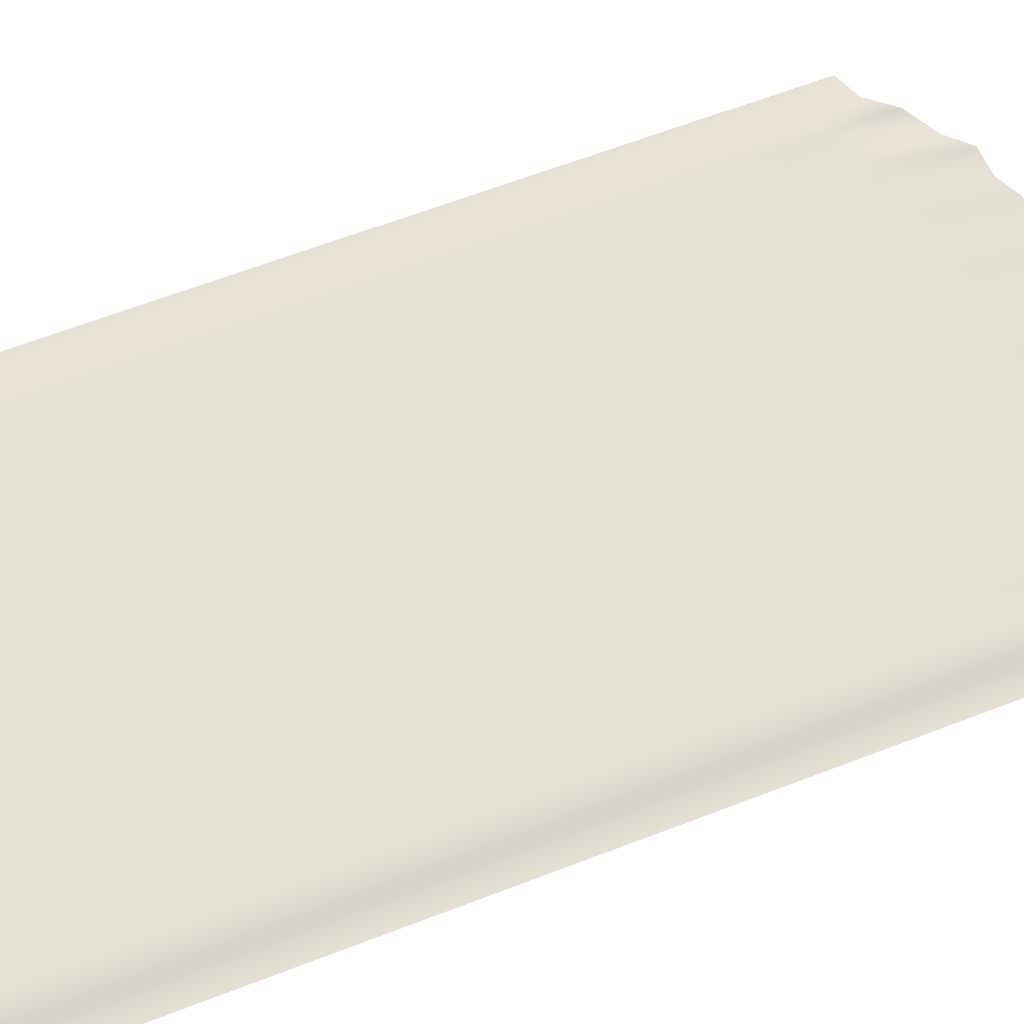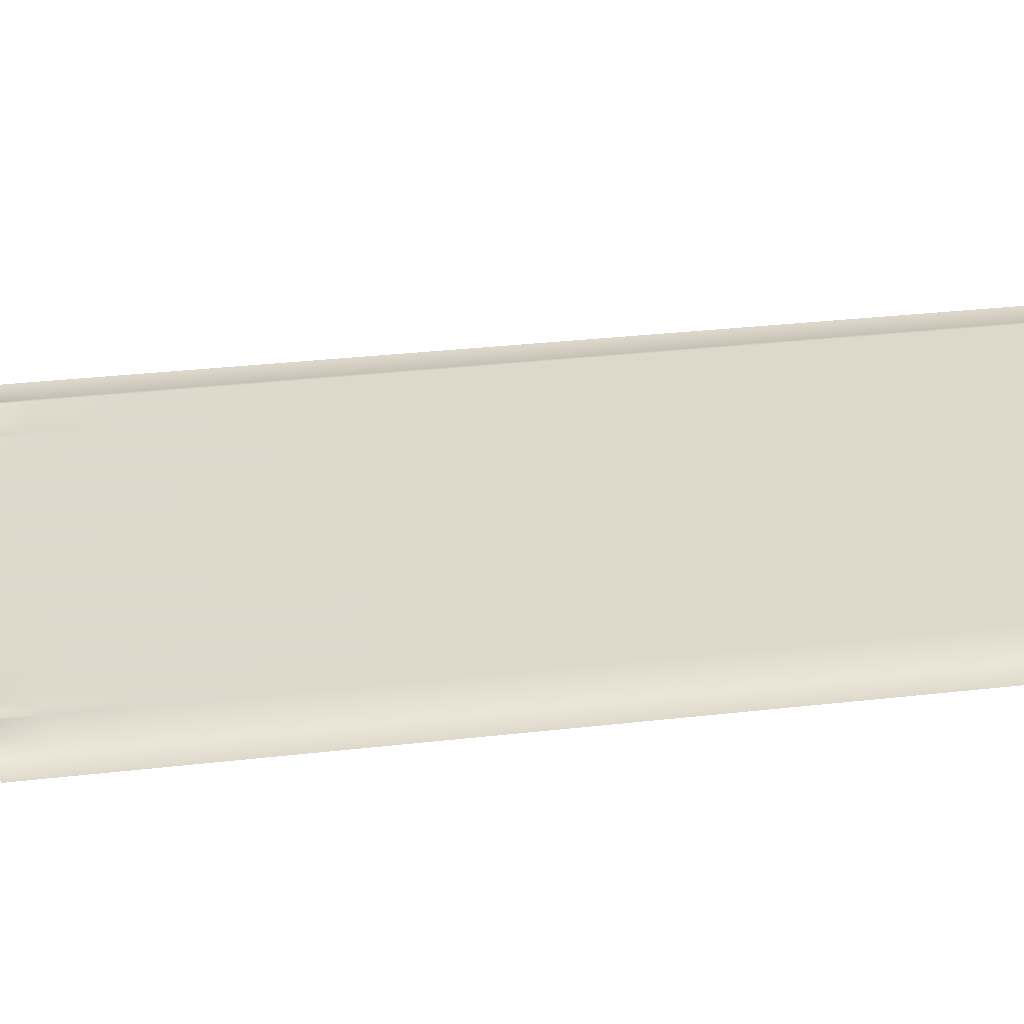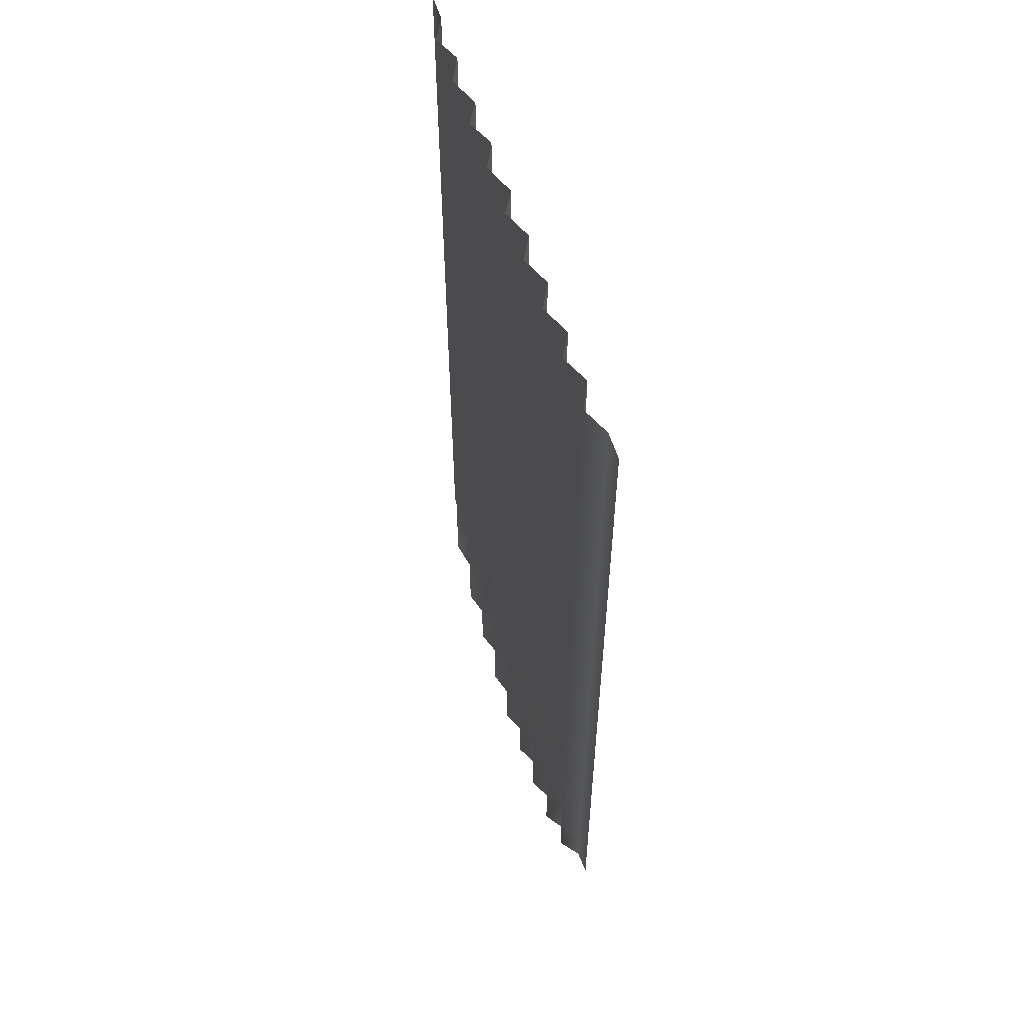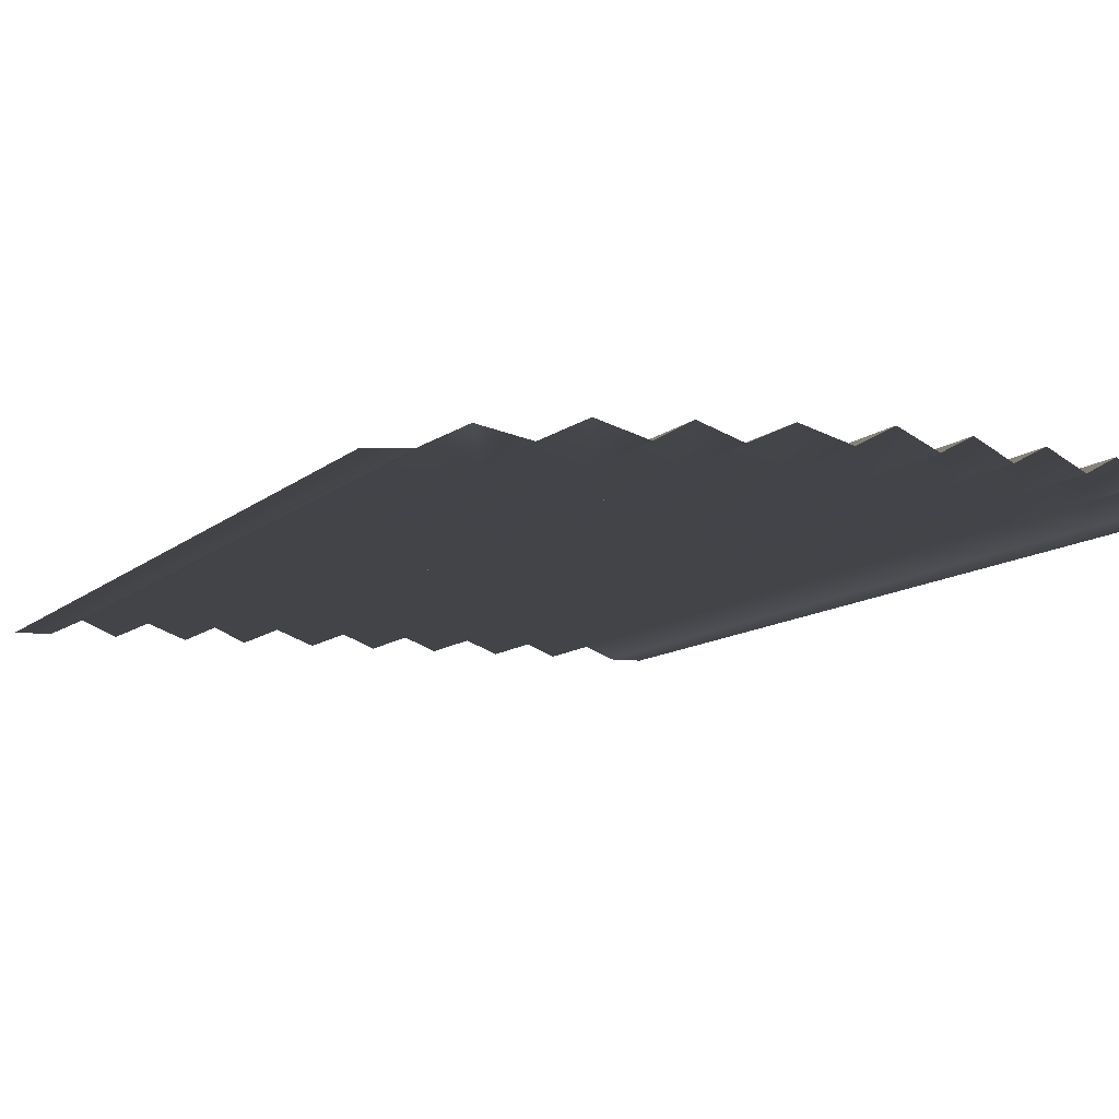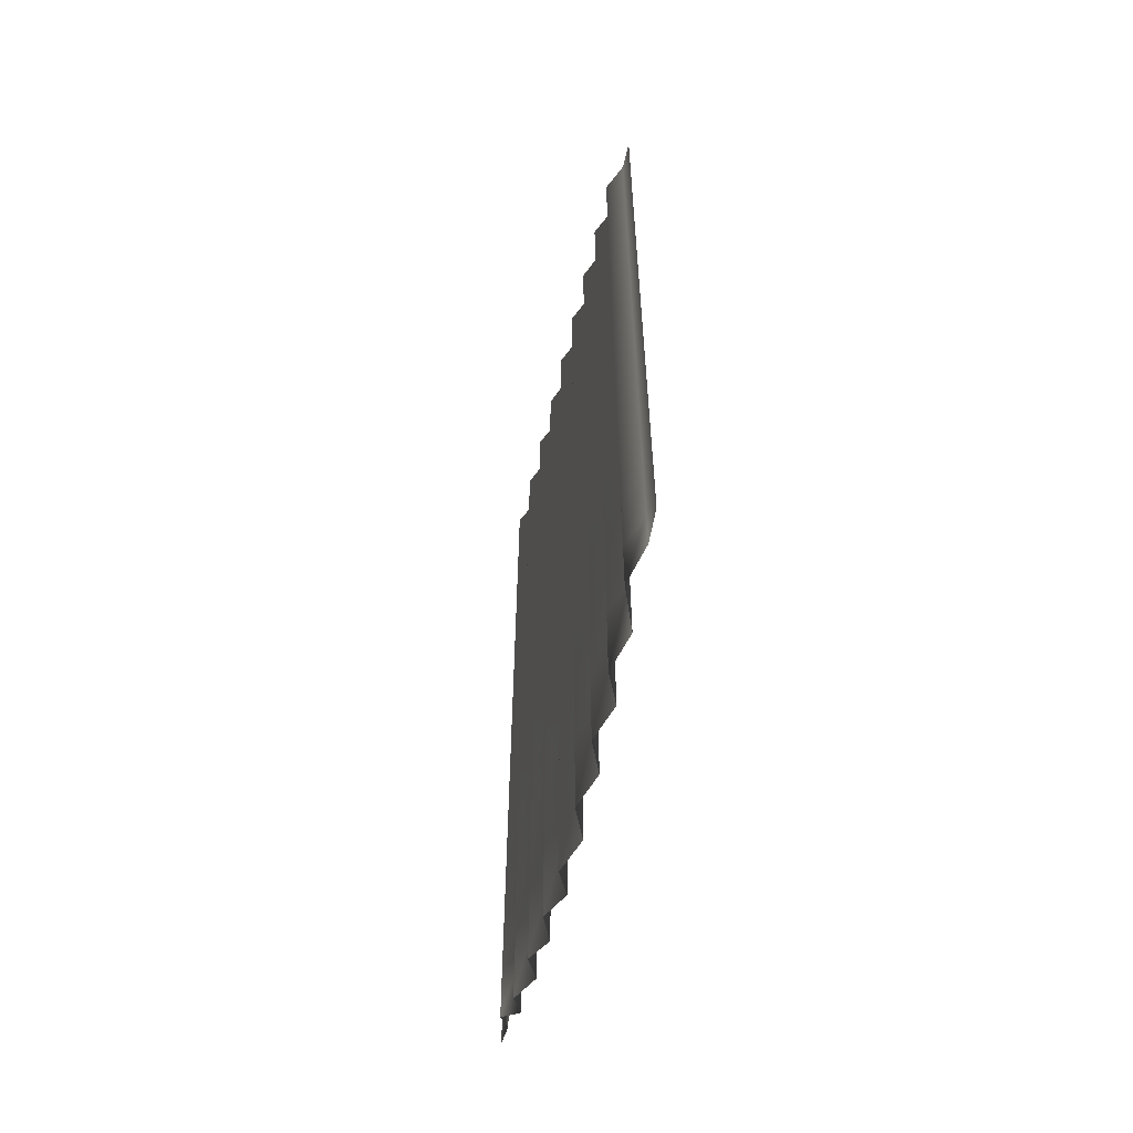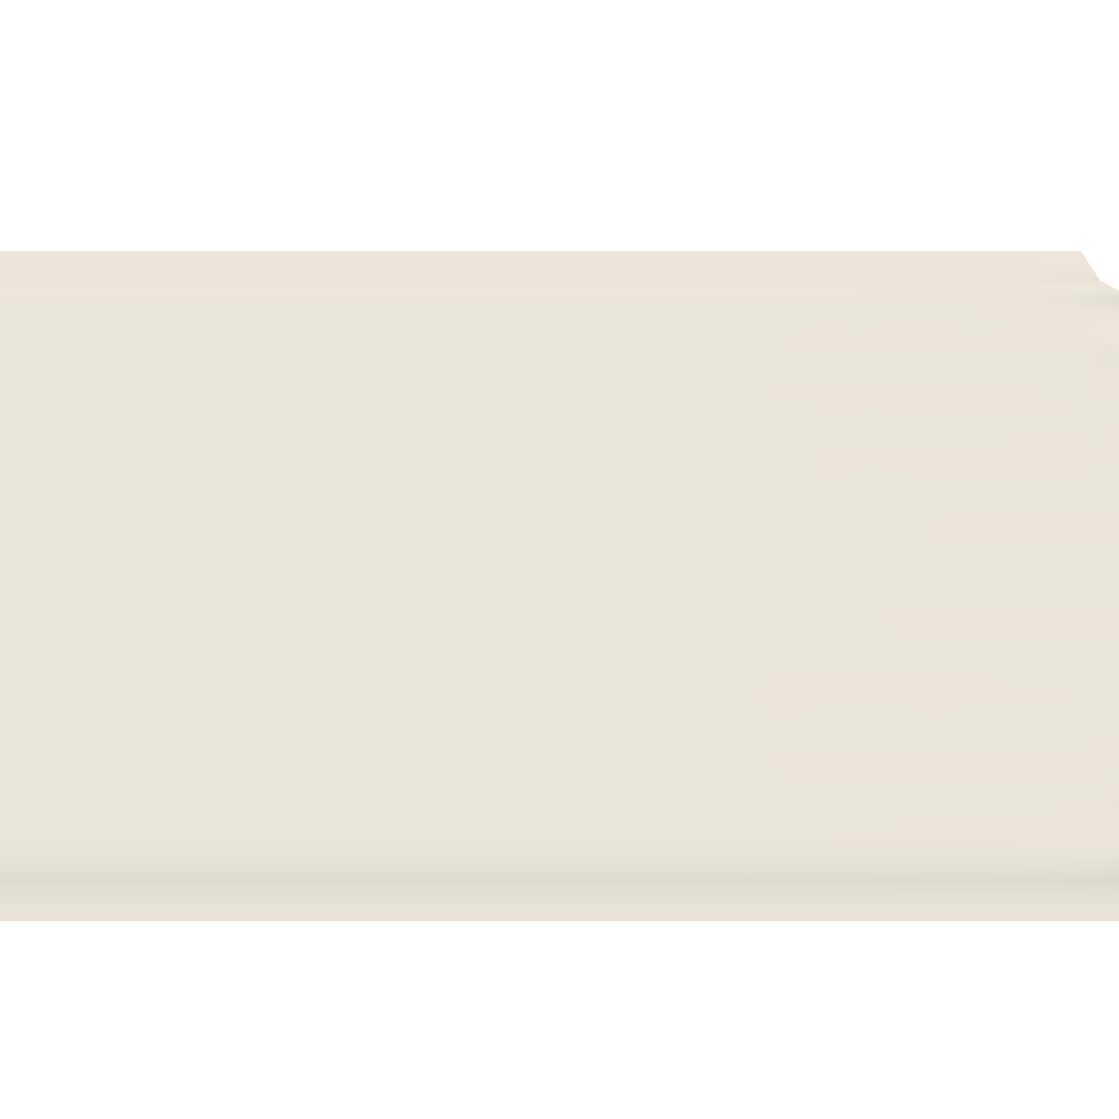
<metadata>
{"format":"obj","ext":"obj","renderer":"f3d","projection":"perspective","resolution":1024,"background":"white","views":[{"elev":65.6,"azim":-111.0,"up":"+Z"},{"elev":31.6,"azim":80.8,"up":"+Z"},{"elev":58.3,"azim":72.8,"up":"+Y"},{"elev":-8.3,"azim":-21.6,"up":"+Z"},{"elev":-61.2,"azim":76.5,"up":"+Y"},{"elev":57.8,"azim":-90.0,"up":"+Z"}]}
</metadata>
<code>
g default
v -73.83 -52.9 -0.8253
v -66.44 -57.14 0.8473
v -59.06 -62.46 0.8473
v -51.68 -64.35 0.8473
v -44.3 -66.14 0.8473
v -36.91 -67.69 0.8473
v -29.53 -66.08 0.846
v -22.15 -64.19 0.8434
v -14.77 -62.24 0.8407
v -7.384 -56.67 0.8337
v -0.003169 -52.12 -0.8473
v -73.83 -47.15 -0.8253
v -66.44 -48.19 0.8473
v -59.06 -49.81 0.8473
v -51.68 -51.41 0.8473
v -44.3 -53.04 0.8473
v -36.91 -54.03 0.8473
v -29.53 -53 0.845
v -22.15 -51.28 0.8424
v -14.77 -49.61 0.8398
v -7.385 -47.88 0.8334
v -0.002551 -46.76 -0.843
v -73.83 -37.64 -0.8253
v -66.44 -37.89 0.8473
v -59.06 -38.59 0.8473
v -51.68 -39.65 0.8473
v -44.3 -40.42 0.8473
v -36.91 -40.68 0.8473
v -29.53 -40.42 0.8457
v -22.15 -39.61 0.8434
v -14.77 -38.49 0.8413
v -7.384 -37.74 0.8399
v -0.001193 -37.48 -0.8336
v -73.83 -26.7 -0.8253
v -66.44 -26.75 0.8473
v -59.06 -26.86 0.8473
v -51.68 -27.01 0.8473
v -44.3 -27.13 0.8473
v -36.91 -27.13 0.8473
v -29.53 -27.13 0.8473
v -22.15 -27 0.8459
v -14.77 -26.83 0.8443
v -7.383 -26.72 0.8431
v -0.000644 -26.68 -0.8297
v -73.83 -13.58 -0.8253
v -66.44 -13.58 0.8473
v -59.06 -13.58 0.8473
v -51.68 -13.58 0.8473
v -44.3 -13.58 0.8473
v -36.91 -13.58 0.8473
v -29.53 -13.58 0.8473
v -22.15 -13.58 0.8473
v -14.77 -13.58 0.8473
v -7.383 -13.59 0.8473
v -3.3e-05 -13.59 -0.8255
v -73.83 -0.03929 -0.8253
v -66.44 -0.03929 0.8473
v -59.06 -0.03929 0.8473
v -51.68 -0.03929 0.8473
v -44.3 -0.03929 0.8473
v -36.91 -0.03929 0.8473
v -29.53 -0.03929 0.8473
v -22.15 -0.03929 0.8473
v -14.77 -0.03929 0.8473
v -7.383 -0.03929 0.8473
v 1.2e-05 -0.03929 -0.8253
v -73.83 13.51 -0.8253
v -66.44 13.51 0.8473
v -59.06 13.51 0.8473
v -51.68 13.51 0.8473
v -44.3 13.51 0.8473
v -36.91 13.51 0.8473
v -29.53 13.51 0.8473
v -22.15 13.51 0.8473
v -14.77 13.51 0.8473
v -7.383 13.51 0.8473
v 1.2e-05 13.51 -0.8253
v -73.83 27.05 -0.8253
v -66.44 27.05 0.8473
v -59.06 27.05 0.8473
v -51.68 27.05 0.8473
v -44.3 27.05 0.8473
v -36.91 27.05 0.8473
v -29.53 27.05 0.8473
v -22.15 27.05 0.8473
v -14.77 27.05 0.8473
v -7.383 27.05 0.8473
v 1.2e-05 27.05 -0.8253
v -73.83 40.6 -0.8253
v -66.44 40.6 0.8473
v -59.06 40.6 0.8473
v -51.68 40.6 0.8473
v -44.3 40.6 0.8473
v -36.91 40.6 0.8473
v -29.53 40.6 0.8473
v -22.15 40.6 0.8473
v -14.77 40.6 0.8473
v -7.383 40.6 0.8473
v 1.2e-05 40.6 -0.8253
v -73.83 54.14 -0.8253
v -66.44 54.14 0.8473
v -59.06 54.14 0.8473
v -51.68 54.14 0.8473
v -44.3 54.14 0.8473
v -36.91 54.14 0.8473
v -29.53 54.14 0.8473
v -22.15 54.14 0.8473
v -14.77 54.14 0.8473
v -7.383 54.14 0.8473
v 1.2e-05 54.14 -0.8253
v -73.83 67.69 -0.8253
v -66.44 67.69 0.8473
v -59.06 67.69 0.8473
v -51.68 67.69 0.8473
v -44.3 67.69 0.8473
v -36.91 67.69 0.8473
v -29.53 67.69 0.8473
v -22.15 67.69 0.8473
v -14.77 67.69 0.8473
v -7.383 67.69 0.8473
v 1.2e-05 67.69 -0.8253
v -62.63 -60.27 -0.8253
v -62.63 -48.94 -0.8253
v -62.63 -38.2 -0.8253
v -62.63 -26.8 -0.8253
v -62.63 -13.58 -0.8253
v -62.63 -0.03929 -0.8253
v -62.63 13.51 -0.8253
v -62.63 27.05 -0.8253
v -62.63 40.6 -0.8253
v -62.63 54.14 -0.8253
v -62.63 67.69 -0.8253
v -54.77 -63.57 -0.8253
v -54.77 -50.74 -0.8253
v -54.77 -39.16 -0.8253
v -54.77 -26.94 -0.8253
v -54.77 -13.58 -0.8253
v -54.77 -0.03929 -0.8253
v -54.77 13.51 -0.8253
v -54.77 27.05 -0.8253
v -54.77 40.6 -0.8253
v -54.77 54.14 -0.8253
v -54.77 67.69 -0.8253
v -69.91 -54.48 -0.8253
v -69.91 -47.51 -0.8253
v -69.91 -37.7 -0.8253
v -69.91 -26.72 -0.8253
v -69.91 -13.58 -0.8253
v -69.91 -0.03929 -0.8253
v -69.91 13.51 -0.8253
v -69.91 27.05 -0.8253
v -69.91 40.6 -0.8253
v -69.91 54.14 -0.8253
v -69.91 67.69 -0.8253
v -48 -65.24 -0.8253
v -48 -52.21 -0.8253
v -48 -40.28 -0.8253
v -48 -27.11 -0.8253
v -48 -13.58 -0.8253
v -48 -0.03929 -0.8253
v -48 13.51 -0.8253
v -48 27.05 -0.8253
v -48 40.6 -0.8253
v -48 54.14 -0.8253
v -48 67.69 -0.8253
v -40.06 -67.15 -0.8253
v -40.06 -53.97 -0.8253
v -40.06 -40.58 -0.8253
v -40.06 -27.13 -0.8253
v -40.06 -13.58 -0.8253
v -40.06 -0.03929 -0.8253
v -40.06 13.51 -0.8253
v -40.06 27.05 -0.8253
v -40.06 40.6 -0.8253
v -40.06 54.14 -0.8253
v -40.06 67.69 -0.8253
v -32.84 -66.95 -0.8253
v -32.84 -53.81 -0.8263
v -32.84 -40.56 -0.8257
v -32.84 -27.13 -0.8253
v -32.84 -13.58 -0.8253
v -32.84 -0.03929 -0.8253
v -32.84 13.51 -0.8253
v -32.84 27.05 -0.8253
v -32.84 40.6 -0.8253
v -32.84 54.14 -0.8253
v -32.84 67.69 -0.8253
v -25.55 -65.08 -0.828
v -25.55 -52.08 -0.829
v -25.55 -40.23 -0.8282
v -25.55 -27.09 -0.8259
v -25.55 -13.58 -0.8253
v -25.55 -0.03929 -0.8253
v -25.55 13.51 -0.8253
v -25.55 27.05 -0.8253
v -25.55 40.6 -0.8253
v -25.55 54.14 -0.8253
v -25.55 67.69 -0.8253
v -18.02 -63.16 -0.8307
v -18.02 -50.39 -0.8316
v -18.02 -38.95 -0.8304
v -18.02 -26.9 -0.8277
v -18.02 -13.58 -0.8253
v -18.02 -0.03929 -0.8253
v -18.02 13.51 -0.8253
v -18.02 27.05 -0.8253
v -18.02 40.6 -0.8253
v -18.02 54.14 -0.8253
v -18.02 67.69 -0.8253
v -11 -59.84 -0.8339
v -11 -48.66 -0.8356
v -11 -38.05 -0.8321
v -10.99 -26.77 -0.829
v -10.99 -13.58 -0.8253
v -10.99 -0.03929 -0.8253
v -10.99 13.51 -0.8253
v -10.99 27.05 -0.8253
v -10.99 40.6 -0.8253
v -10.99 54.14 -0.8253
v -10.99 67.69 -0.8253
v -3.609 -53.65 -0.8445
v -3.608 -47.09 -0.8421
v -3.607 -37.53 -0.8334
v -3.606 -26.69 -0.8297
v -3.606 -13.59 -0.8254
v -3.606 -0.03929 -0.8253
v -3.606 13.51 -0.8253
v -3.606 27.05 -0.8253
v -3.606 40.6 -0.8253
v -3.606 54.14 -0.8253
v -3.606 67.69 -0.8253
g _Window_with_curtain1:pPlane2 group62
f 1 144 145 12
f 2 122 123 13
f 3 133 134 14
f 4 155 156 15
f 5 166 167 16
f 6 177 178 17
f 7 188 189 18
f 8 199 200 19
f 9 210 211 20
f 10 221 222 21
f 12 145 146 23
f 13 123 124 24
f 14 134 135 25
f 15 156 157 26
f 16 167 168 27
f 17 178 179 28
f 18 189 190 29
f 19 200 201 30
f 20 211 212 31
f 21 222 223 32
f 23 146 147 34
f 24 124 125 35
f 25 135 136 36
f 26 157 158 37
f 27 168 169 38
f 28 179 180 39
f 29 190 191 40
f 30 201 202 41
f 31 212 213 42
f 32 223 224 43
f 34 147 148 45
f 35 125 126 46
f 36 136 137 47
f 37 158 159 48
f 38 169 170 49
f 39 180 181 50
f 40 191 192 51
f 41 202 203 52
f 42 213 214 53
f 43 224 225 54
f 45 148 149 56
f 46 126 127 57
f 47 137 138 58
f 48 159 160 59
f 49 170 171 60
f 50 181 182 61
f 51 192 193 62
f 52 203 204 63
f 53 214 215 64
f 54 225 226 65
f 56 149 150 67
f 57 127 128 68
f 58 138 139 69
f 59 160 161 70
f 60 171 172 71
f 61 182 183 72
f 62 193 194 73
f 63 204 205 74
f 64 215 216 75
f 65 226 227 76
f 67 150 151 78
f 68 128 129 79
f 69 139 140 80
f 70 161 162 81
f 71 172 173 82
f 72 183 184 83
f 73 194 195 84
f 74 205 206 85
f 75 216 217 86
f 76 227 228 87
f 78 151 152 89
f 79 129 130 90
f 80 140 141 91
f 81 162 163 92
f 82 173 174 93
f 83 184 185 94
f 84 195 196 95
f 85 206 207 96
f 86 217 218 97
f 87 228 229 98
f 89 152 153 100
f 90 130 131 101
f 91 141 142 102
f 92 163 164 103
f 93 174 175 104
f 94 185 186 105
f 95 196 197 106
f 96 207 208 107
f 97 218 219 108
f 98 229 230 109
f 100 153 154 111
f 101 131 132 112
f 102 142 143 113
f 103 164 165 114
f 104 175 176 115
f 105 186 187 116
f 106 197 198 117
f 107 208 209 118
f 108 219 220 119
f 109 230 231 120
f 122 3 14 123
f 124 123 14 25
f 125 124 25 36
f 126 125 36 47
f 127 126 47 58
f 128 127 58 69
f 129 128 69 80
f 130 129 80 91
f 131 130 91 102
f 132 131 102 113
f 133 4 15 134
f 135 134 15 26
f 136 135 26 37
f 137 136 37 48
f 138 137 48 59
f 139 138 59 70
f 140 139 70 81
f 141 140 81 92
f 142 141 92 103
f 143 142 103 114
f 144 2 13 145
f 146 145 13 24
f 147 146 24 35
f 148 147 35 46
f 149 148 46 57
f 150 149 57 68
f 151 150 68 79
f 152 151 79 90
f 153 152 90 101
f 154 153 101 112
f 155 5 16 156
f 157 156 16 27
f 158 157 27 38
f 159 158 38 49
f 160 159 49 60
f 161 160 60 71
f 162 161 71 82
f 163 162 82 93
f 164 163 93 104
f 165 164 104 115
f 166 6 17 167
f 168 167 17 28
f 169 168 28 39
f 170 169 39 50
f 171 170 50 61
f 172 171 61 72
f 173 172 72 83
f 174 173 83 94
f 175 174 94 105
f 176 175 105 116
f 177 7 18 178
f 179 178 18 29
f 180 179 29 40
f 181 180 40 51
f 182 181 51 62
f 183 182 62 73
f 184 183 73 84
f 185 184 84 95
f 186 185 95 106
f 187 186 106 117
f 188 8 19 189
f 190 189 19 30
f 191 190 30 41
f 192 191 41 52
f 193 192 52 63
f 194 193 63 74
f 195 194 74 85
f 196 195 85 96
f 197 196 96 107
f 198 197 107 118
f 199 9 20 200
f 201 200 20 31
f 202 201 31 42
f 203 202 42 53
f 204 203 53 64
f 205 204 64 75
f 206 205 75 86
f 207 206 86 97
f 208 207 97 108
f 209 208 108 119
f 210 10 21 211
f 212 211 21 32
f 213 212 32 43
f 214 213 43 54
f 215 214 54 65
f 216 215 65 76
f 217 216 76 87
f 218 217 87 98
f 219 218 98 109
f 220 219 109 120
f 221 11 22 222
f 223 222 22 33
f 224 223 33 44
f 225 224 44 55
f 226 225 55 66
f 227 226 66 77
f 228 227 77 88
f 229 228 88 99
f 230 229 99 110
f 231 230 110 121

</code>
